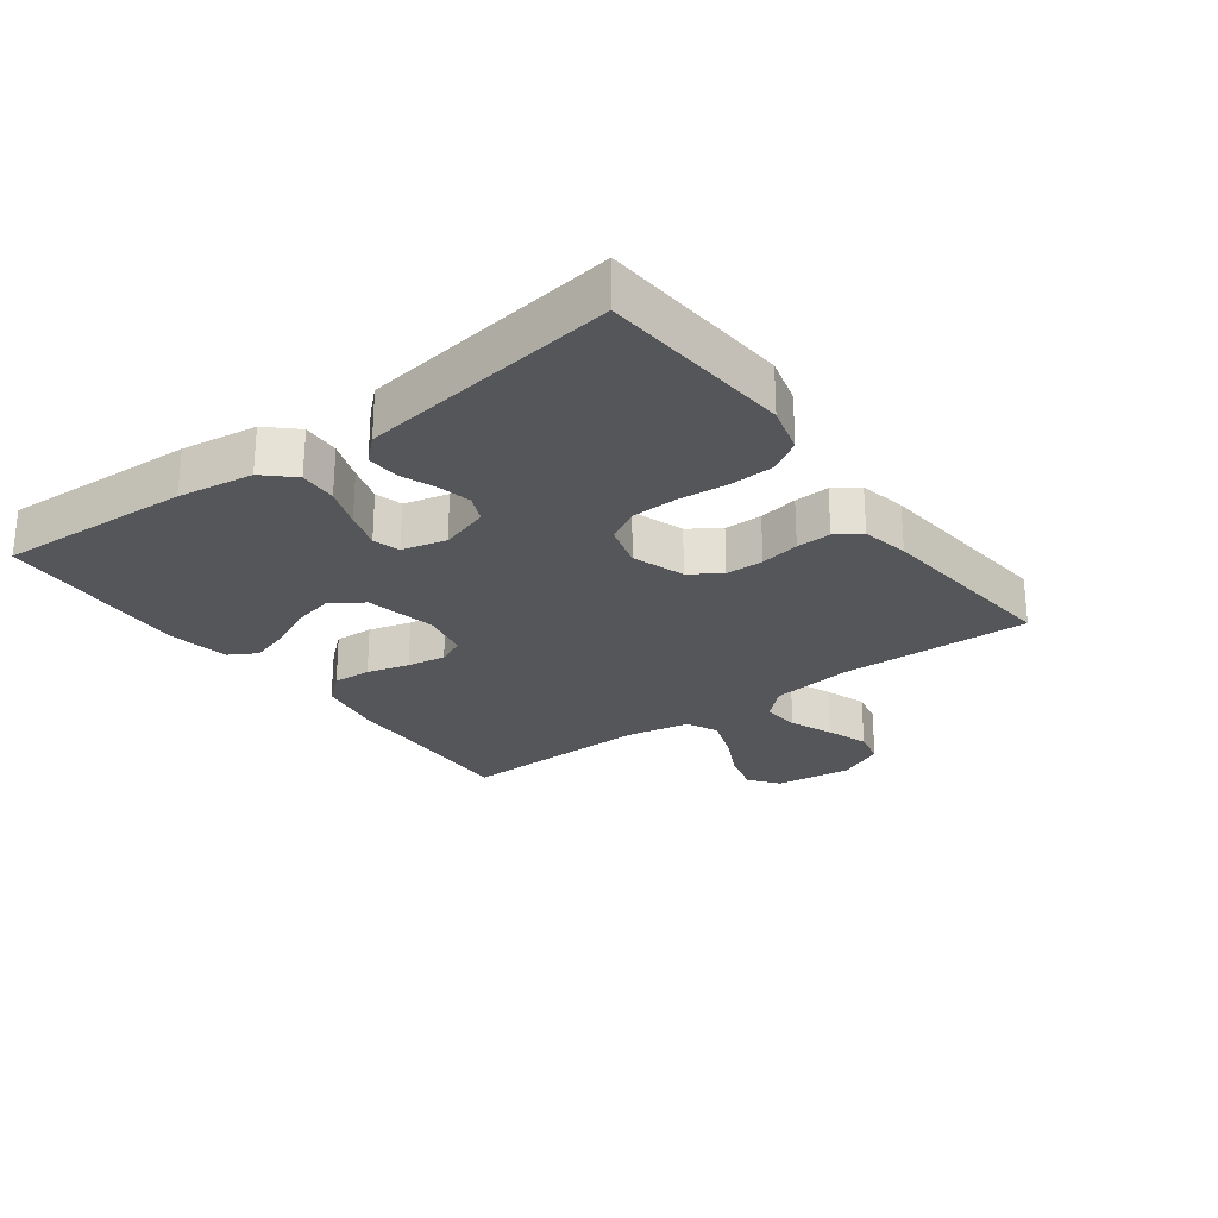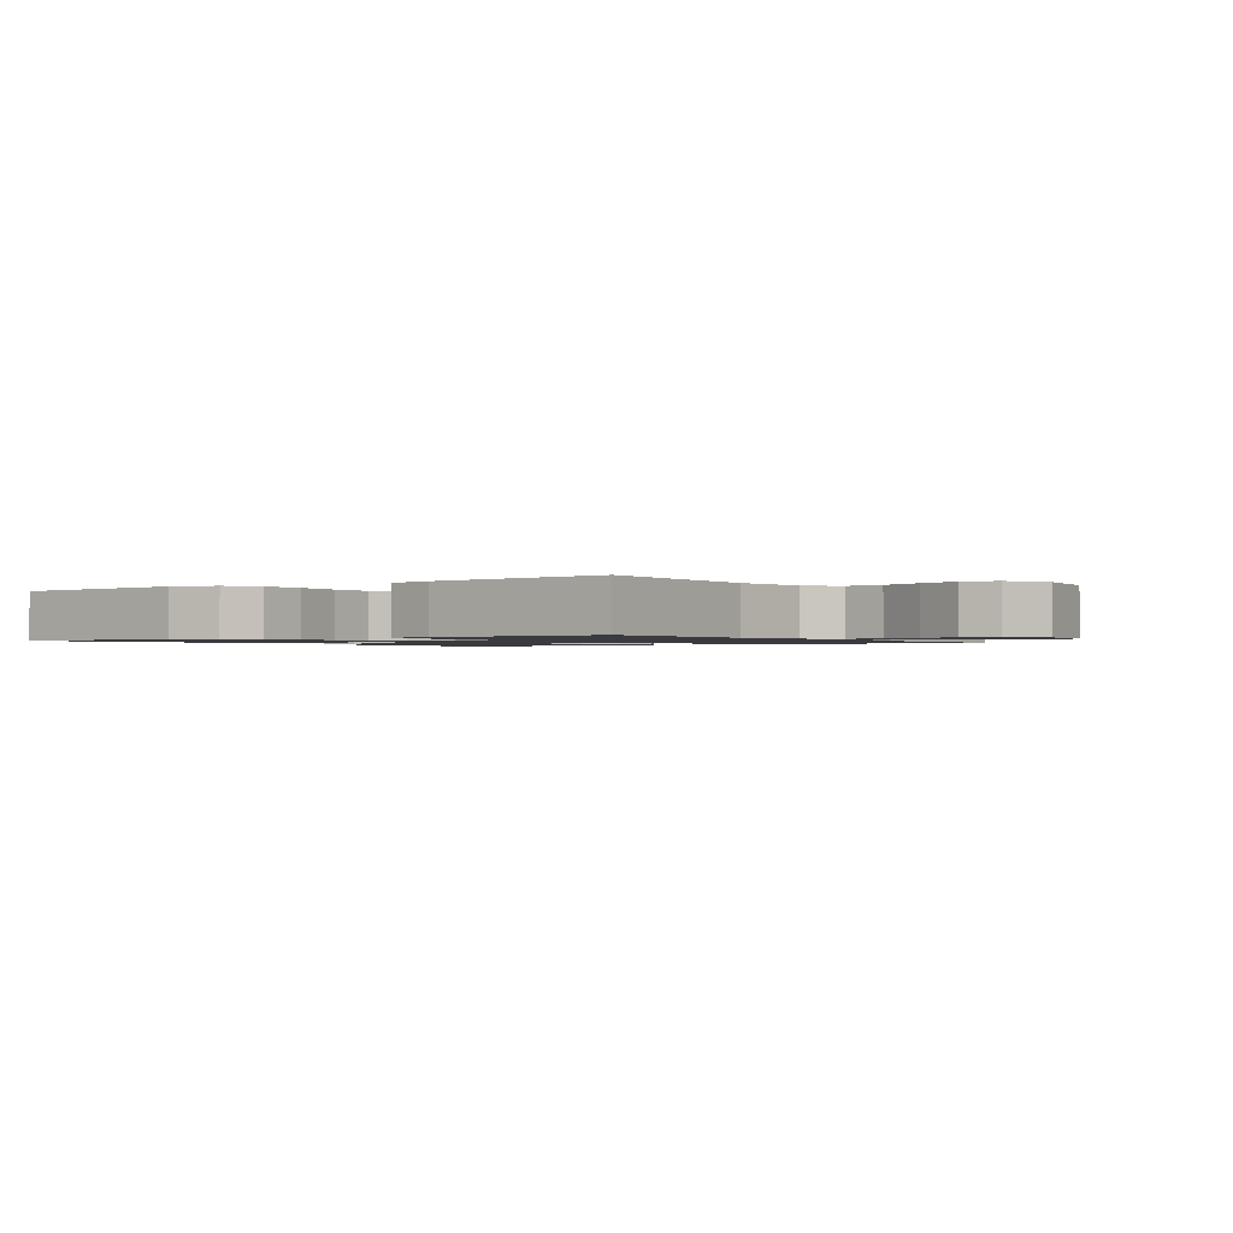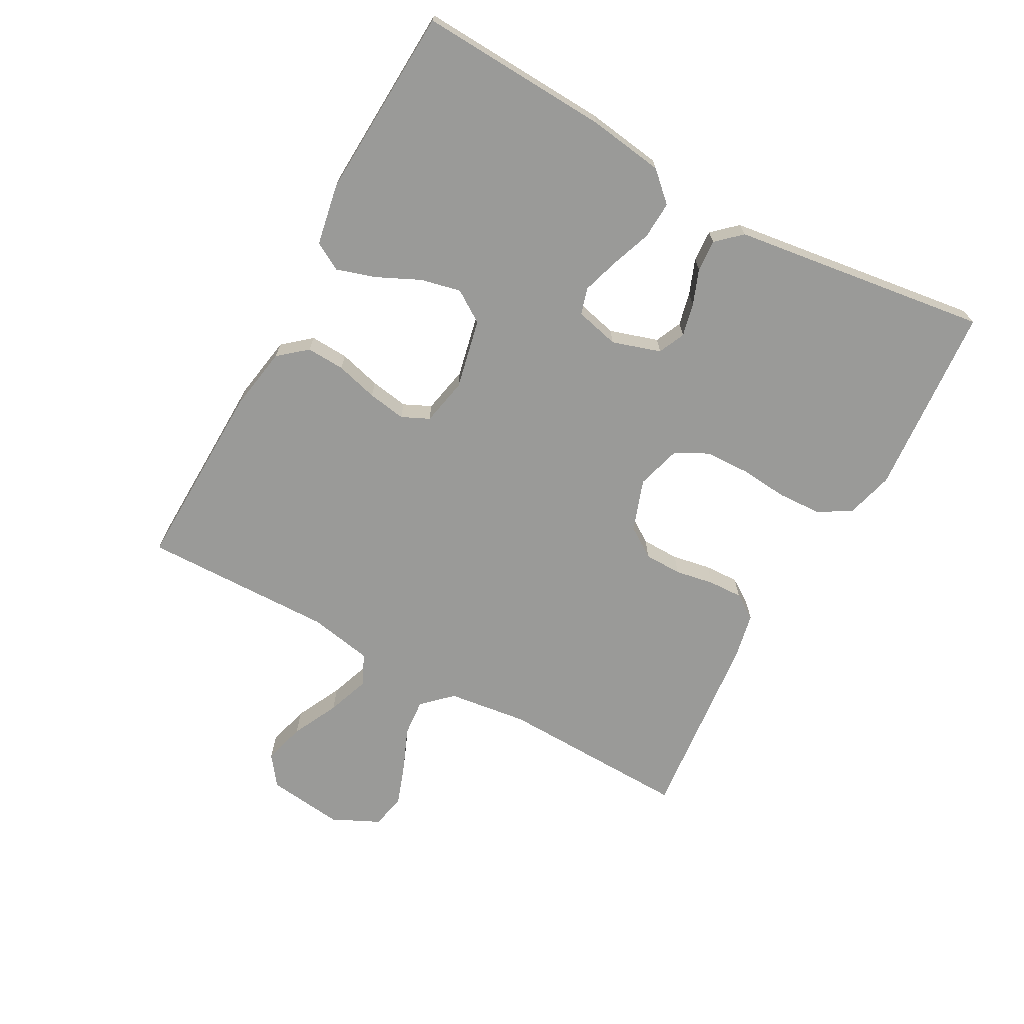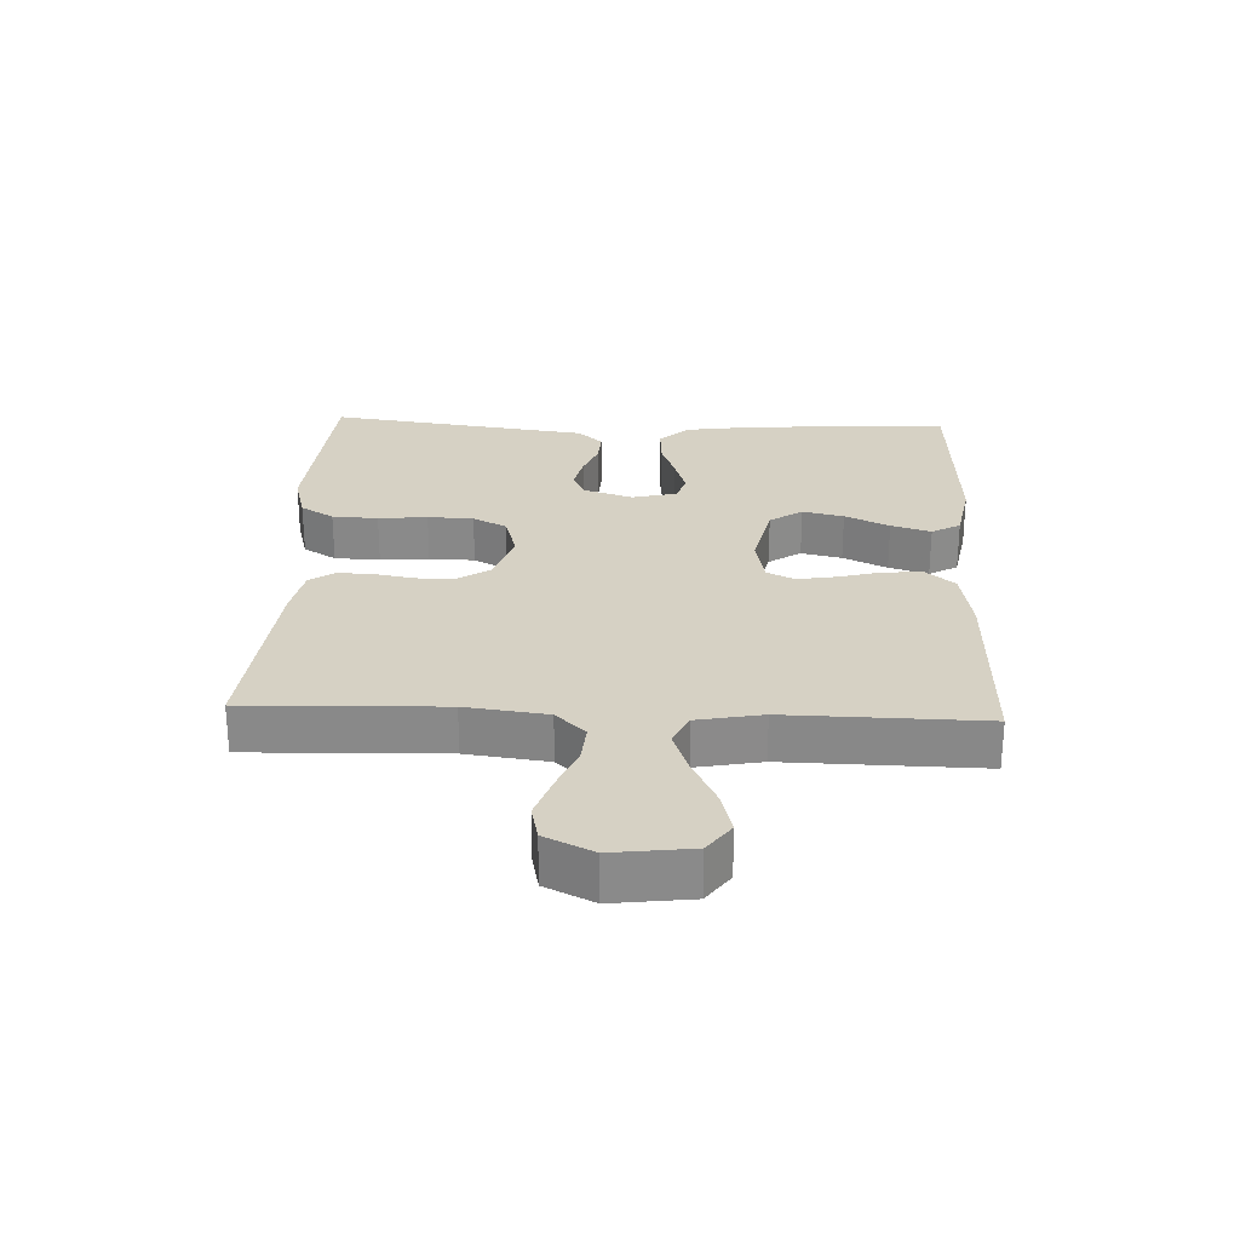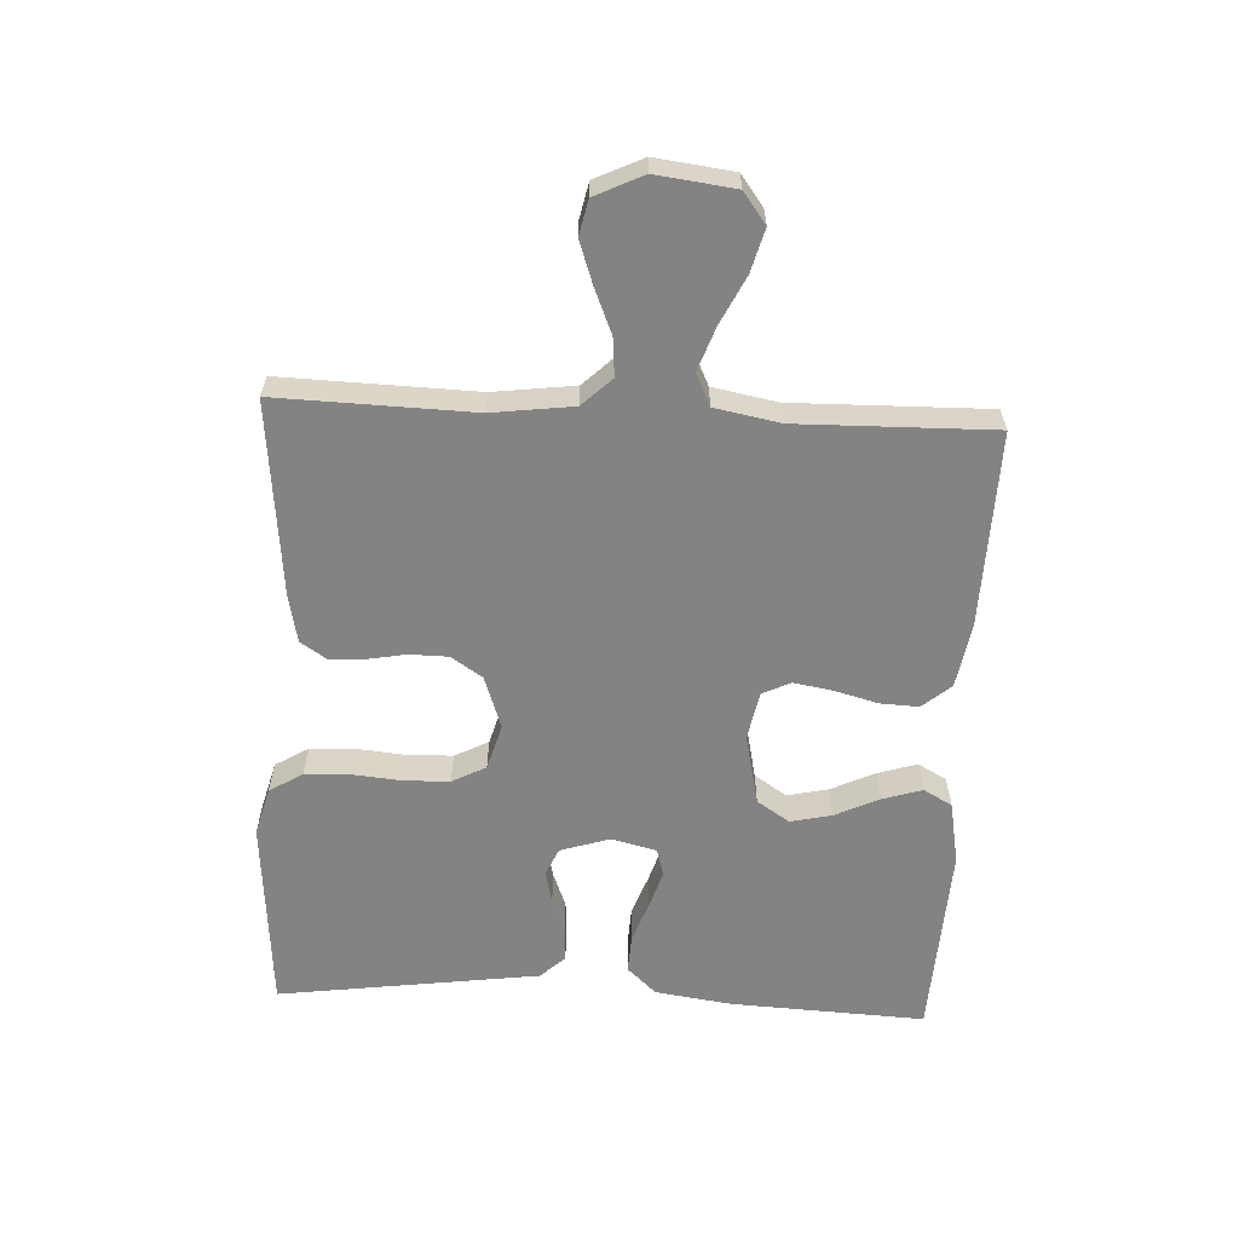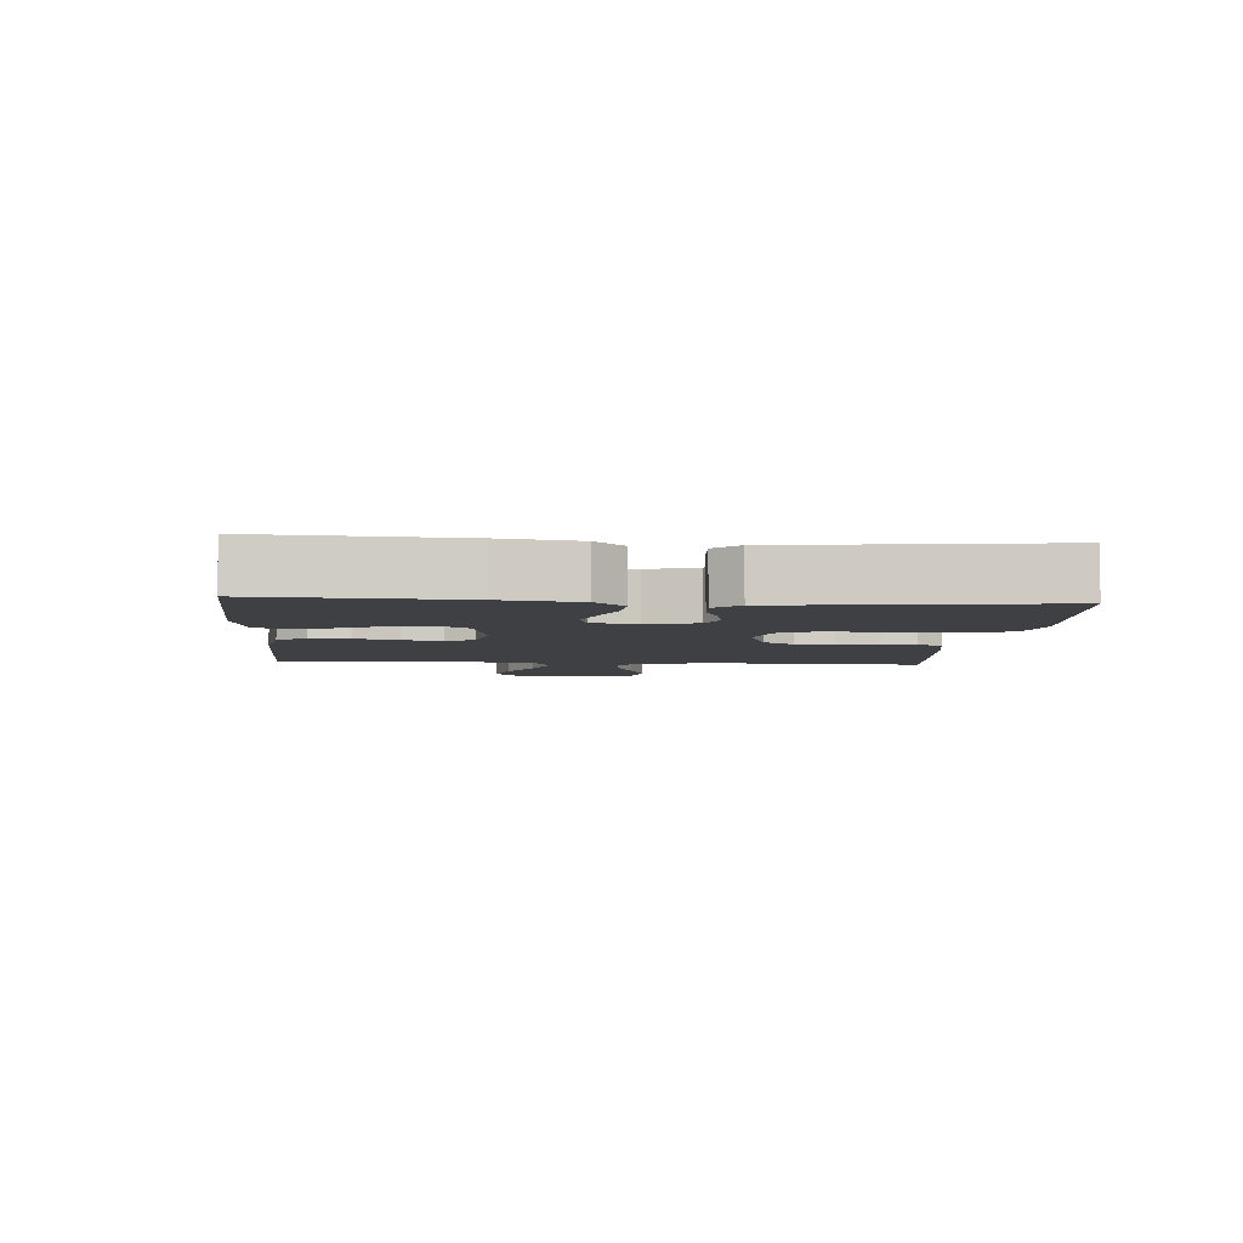
<metadata>
{"format":"obj","ext":"obj","renderer":"f3d","projection":"perspective","resolution":1024,"background":"white","views":[{"elev":-25.9,"azim":-53.5,"up":"+Y"},{"elev":-1.3,"azim":34.5,"up":"+Y"},{"elev":-69.2,"azim":-118.7,"up":"+Y"},{"elev":26.8,"azim":92.4,"up":"+Y"},{"elev":-61.0,"azim":87.2,"up":"+Y"},{"elev":-5.1,"azim":-94.7,"up":"+Y"}]}
</metadata>
<code>
v -0.5 0.07 0.5
v -0.2 0.07 0.524
v -0.126 0.07 0.504
v -0.095 0.07 0.453
v -0.092 0.07 0.383
v -0.099 0.07 0.308
v -0.097 0.07 0.238
v -0.07 0.07 0.186
v 0 0.07 0.166
v 0.081 0.07 0.194
v 0.113 0.07 0.242
v 0.114 0.07 0.301
v 0.103 0.07 0.362
v 0.101 0.07 0.416
v 0.127 0.07 0.455
v 0.2 0.07 0.47
v 0.5 0.07 0.5
v 0.491 0.07 0.2
v 0.507 0.07 0.075
v 0.55 0.07 0.03
v 0.609 0.07 0.035
v 0.676 0.07 0.063
v 0.742 0.07 0.086
v 0.796 0.07 0.074
v 0.831 0.07 0
v 0.816 0.07 -0.12
v 0.769 0.07 -0.155
v 0.703 0.07 -0.137
v 0.63 0.07 -0.101
v 0.563 0.07 -0.077
v 0.514 0.07 -0.1
v 0.495 0.07 -0.2
v 0.5 0.07 -0.5
v 0.2 0.07 -0.492
v 0.1 0.07 -0.475
v 0.063 0.07 -0.431
v 0.066 0.07 -0.371
v 0.084 0.07 -0.305
v 0.094 0.07 -0.245
v 0.074 0.07 -0.202
v 0 0.07 -0.187
v -0.11 0.07 -0.211
v -0.143 0.07 -0.261
v -0.129 0.07 -0.324
v -0.097 0.07 -0.392
v -0.078 0.07 -0.453
v -0.103 0.07 -0.497
v -0.2 0.07 -0.515
v -0.5 0.07 -0.5
v -0.485 0.07 -0.2
v -0.468 0.07 -0.082
v -0.426 0.07 -0.037
v -0.367 0.07 -0.04
v -0.304 0.07 -0.063
v -0.246 0.07 -0.081
v -0.204 0.07 -0.069
v -0.187 0.07 0
v -0.211 0.07 0.076
v -0.253 0.07 0.095
v -0.305 0.07 0.083
v -0.36 0.07 0.062
v -0.41 0.07 0.059
v -0.445 0.07 0.097
v -0.459 0.07 0.2
v -0.5 0 0.5
v -0.2 0 0.524
v -0.126 0 0.504
v -0.095 0 0.453
v -0.092 0 0.383
v -0.099 0 0.308
v -0.097 0 0.238
v -0.07 0 0.186
v 0 0 0.166
v 0.081 0 0.194
v 0.113 0 0.242
v 0.114 0 0.301
v 0.103 0 0.362
v 0.101 0 0.416
v 0.127 0 0.455
v 0.2 0 0.47
v 0.5 0 0.5
v 0.491 0 0.2
v 0.507 0 0.075
v 0.55 0 0.03
v 0.609 0 0.035
v 0.676 0 0.063
v 0.742 0 0.086
v 0.796 0 0.074
v 0.831 0 0
v 0.816 0 -0.12
v 0.769 0 -0.155
v 0.703 0 -0.137
v 0.63 0 -0.101
v 0.563 0 -0.077
v 0.514 0 -0.1
v 0.495 0 -0.2
v 0.5 0 -0.5
v 0.2 0 -0.492
v 0.1 0 -0.475
v 0.063 0 -0.431
v 0.066 0 -0.371
v 0.084 0 -0.305
v 0.094 0 -0.245
v 0.074 0 -0.202
v 0 0 -0.187
v -0.11 0 -0.211
v -0.143 0 -0.261
v -0.129 0 -0.324
v -0.097 0 -0.392
v -0.078 0 -0.453
v -0.103 0 -0.497
v -0.2 0 -0.515
v -0.5 0 -0.5
v -0.485 0 -0.2
v -0.468 0 -0.082
v -0.426 0 -0.037
v -0.367 0 -0.04
v -0.304 0 -0.063
v -0.246 0 -0.081
v -0.204 0 -0.069
v -0.187 0 0
v -0.211 0 0.076
v -0.253 0 0.095
v -0.305 0 0.083
v -0.36 0 0.062
v -0.41 0 0.059
v -0.445 0 0.097
v -0.459 0 0.2
f 61 62 63 64
f 60 61 64 1
f 59 60 1 2
f 58 59 2 3
f 57 58 3 4
f 51 52 53 54
f 51 54 55
f 50 51 55
f 49 50 55 56
f 47 48 49 56
f 44 45 46 47
f 43 44 47 56
f 35 36 37 38
f 35 38 39
f 32 33 34 35
f 31 32 35 39
f 30 31 39 40
f 26 27 28 29
f 26 29 30
f 25 26 30
f 21 22 23 24
f 21 24 25 30
f 15 16 17 18
f 15 18 19
f 12 13 14 15
f 11 12 15 19
f 10 11 19 20
f 57 4 5 6
f 57 6 7
f 42 43 56 57
f 41 42 57 7
f 40 41 7 8
f 20 21 30 40
f 9 10 20 40
f 8 9 40
f 128 127 126 125
f 65 128 125 124
f 66 65 124 123
f 67 66 123 122
f 68 67 122 121
f 118 117 116 115
f 119 118 115
f 119 115 114
f 120 119 114 113
f 120 113 112 111
f 111 110 109 108
f 120 111 108 107
f 102 101 100 99
f 103 102 99
f 99 98 97 96
f 103 99 96 95
f 104 103 95 94
f 93 92 91 90
f 94 93 90
f 94 90 89
f 88 87 86 85
f 94 89 88 85
f 82 81 80 79
f 83 82 79
f 79 78 77 76
f 83 79 76 75
f 84 83 75 74
f 70 69 68 121
f 71 70 121
f 121 120 107 106
f 71 121 106 105
f 72 71 105 104
f 104 94 85 84
f 104 84 74 73
f 104 73 72
f 1 65 66 2
f 2 66 67 3
f 3 67 68 4
f 4 68 69 5
f 5 69 70 6
f 6 70 71 7
f 7 71 72 8
f 8 72 73 9
f 9 73 74 10
f 10 74 75 11
f 11 75 76 12
f 12 76 77 13
f 13 77 78 14
f 14 78 79 15
f 15 79 80 16
f 16 80 81 17
f 17 81 82 18
f 18 82 83 19
f 19 83 84 20
f 20 84 85 21
f 21 85 86 22
f 22 86 87 23
f 23 87 88 24
f 24 88 89 25
f 25 89 90 26
f 26 90 91 27
f 27 91 92 28
f 28 92 93 29
f 29 93 94 30
f 30 94 95 31
f 31 95 96 32
f 32 96 97 33
f 33 97 98 34
f 34 98 99 35
f 35 99 100 36
f 36 100 101 37
f 37 101 102 38
f 38 102 103 39
f 39 103 104 40
f 40 104 105 41
f 41 105 106 42
f 42 106 107 43
f 43 107 108 44
f 44 108 109 45
f 45 109 110 46
f 46 110 111 47
f 47 111 112 48
f 48 112 113 49
f 49 113 114 50
f 50 114 115 51
f 51 115 116 52
f 52 116 117 53
f 53 117 118 54
f 54 118 119 55
f 55 119 120 56
f 56 120 121 57
f 57 121 122 58
f 58 122 123 59
f 59 123 124 60
f 60 124 125 61
f 61 125 126 62
f 62 126 127 63
f 63 127 128 64
f 64 128 65 1

</code>
